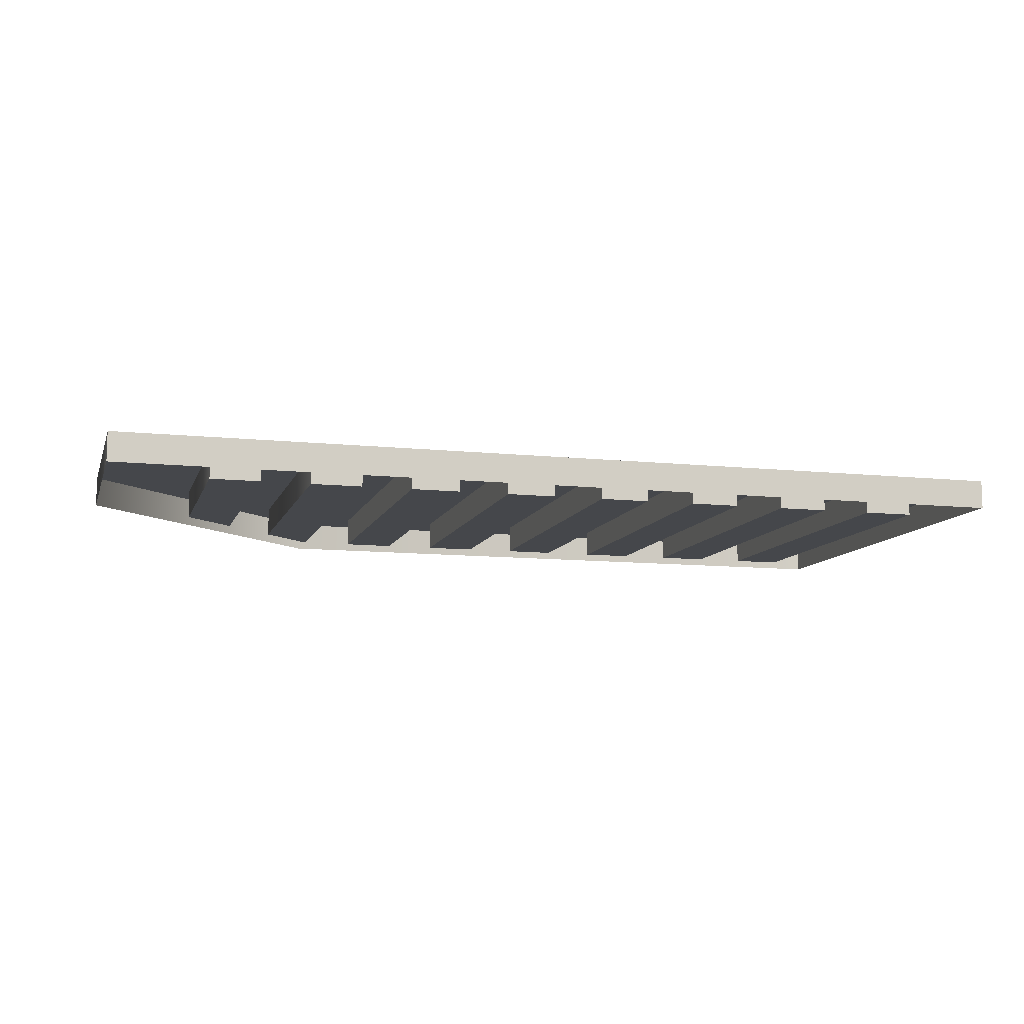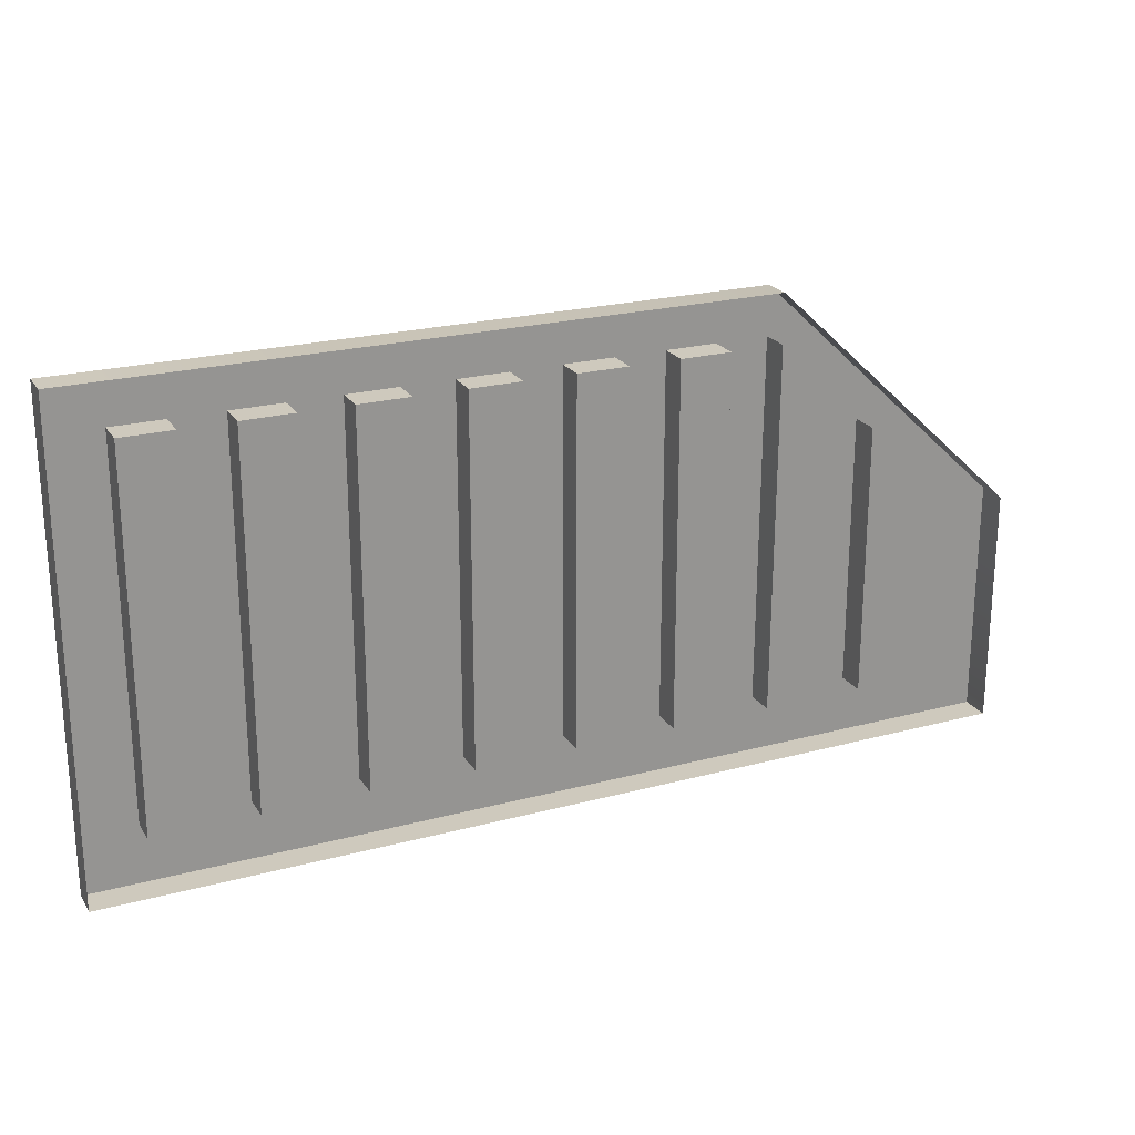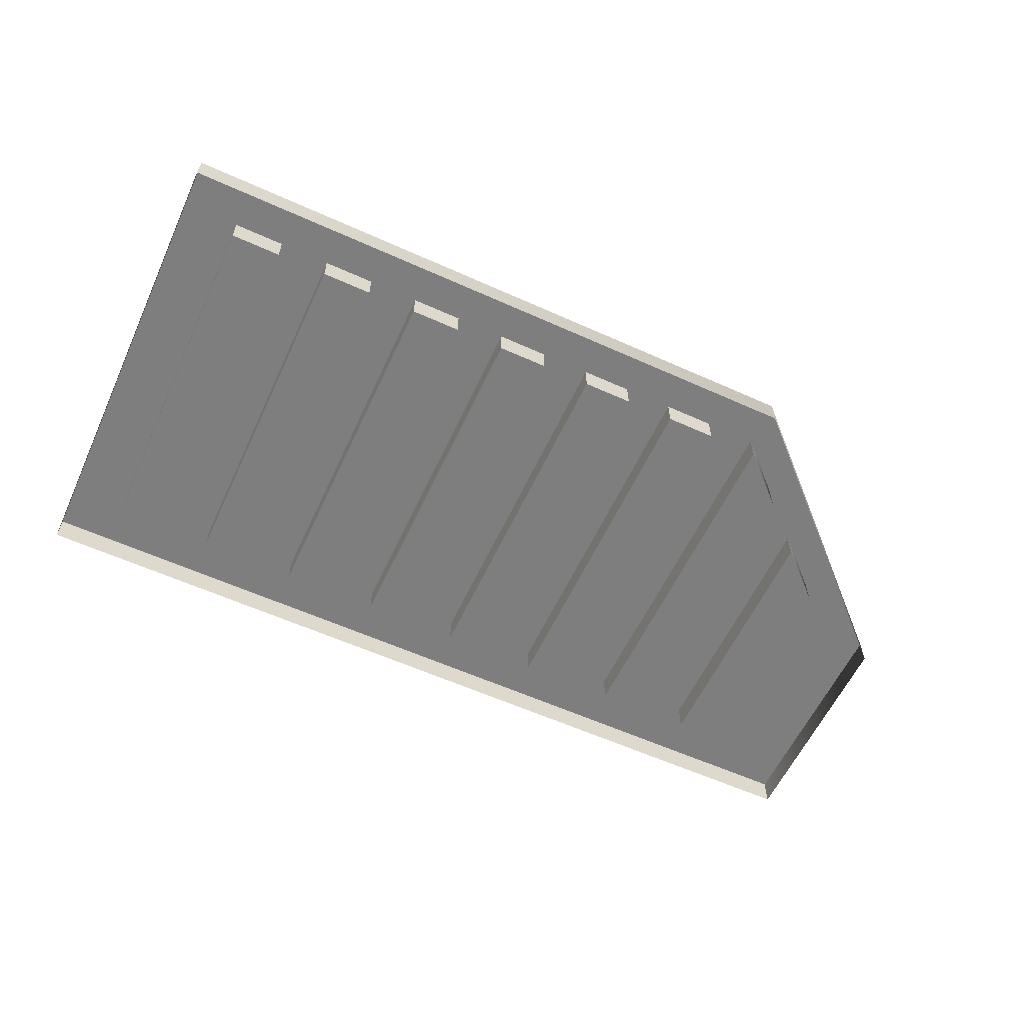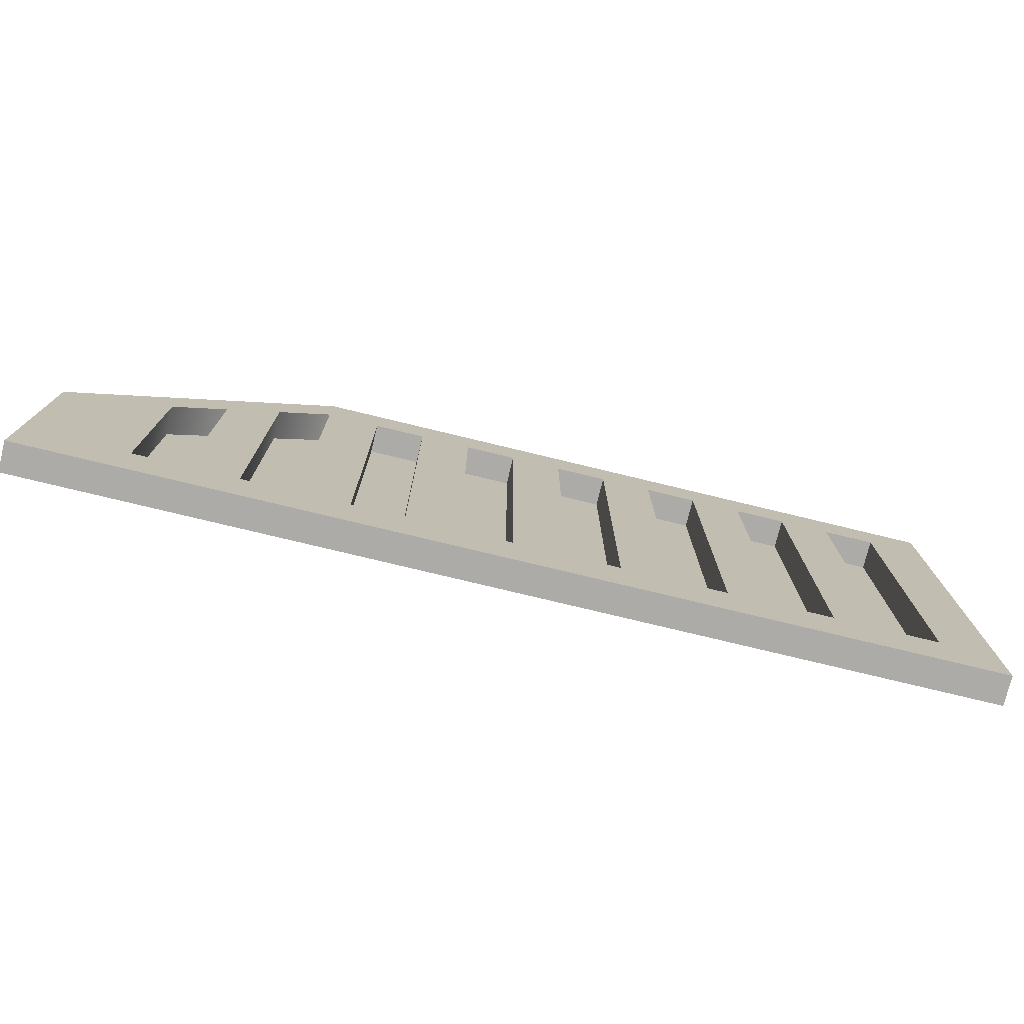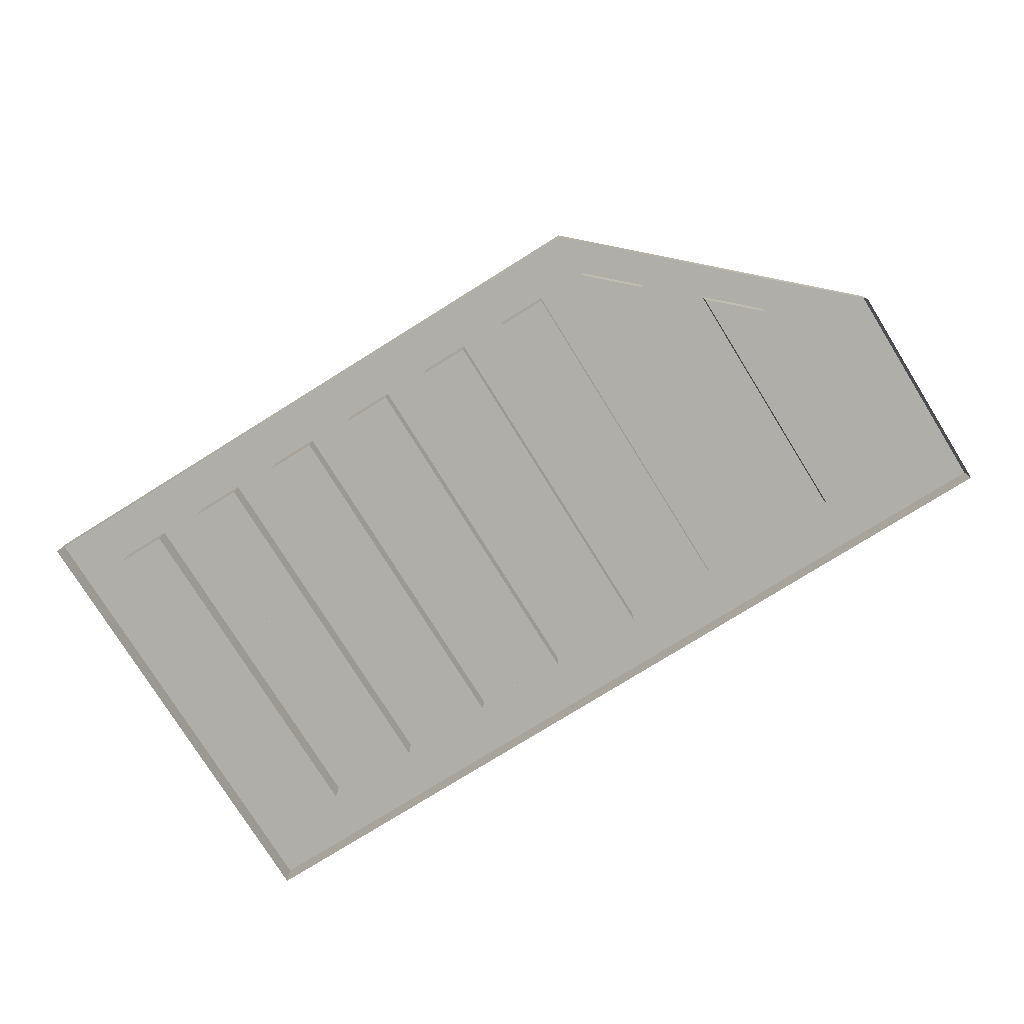
<metadata>
{"format":"obj","ext":"obj","renderer":"f3d","projection":"perspective","resolution":1024,"background":"white","views":[{"elev":-10.2,"azim":164.6,"up":"+Y"},{"elev":22.7,"azim":-24.6,"up":"+Z"},{"elev":-59.5,"azim":-24.8,"up":"+Y"},{"elev":-76.2,"azim":166.4,"up":"+Z"},{"elev":-77.5,"azim":31.9,"up":"+Y"}]}
</metadata>
<code>
o mesh10/mesh10-geometry#mesh10-geometry
v 0.5143 -0.1113 -0.01055
v 0.5305 -0.1113 -0.1283
v 0.5136 -0.1113 -0.1283
v 0.5305 -0.1113 -0.02565
v 0.5305 -0.1018 -0.1283
v 0.5143 -0.1018 -0.01055
v 0.5136 -0.1018 -0.1283
v 0.5305 -0.1018 -0.02565
v 0.5956 -0.1018 -0.147
v 0.4973 -0.1018 -0.1283
v 0.5956 -0.1018 -0.07093
v 0.5466 -0.1018 -0.04074
v 0.5466 -0.1018 -0.1283
v 0.4973 -0.1018 -0.01055
v 0.5143 -0.1018 0.005096
v 0.487 -0.1018 -0.147
v 0.5628 -0.1018 -0.1283
v 0.4973 -0.1113 -0.01055
v 0.5956 -0.1113 -0.07093
v 0.5628 -0.1018 -0.05584
v 0.5466 -0.1113 -0.1283
v 0.4809 -0.1018 -0.1283
v 0.5956 -0.1113 -0.147
v 0.4973 -0.1113 -0.1283
v 0.4809 -0.1018 -0.01055
v 0.5143 -0.1113 0.005096
v 0.5628 -0.1113 -0.05584
v 0.5466 -0.1113 -0.04074
v 0.4645 -0.1018 -0.1283
v 0.4809 -0.1113 -0.1283
v 0.487 -0.1113 -0.147
v 0.5628 -0.1113 -0.1283
v 0.4809 -0.1113 -0.01055
v 0.4645 -0.1018 -0.01055
v 0.2993 -0.1113 0.005096
v 0.4482 -0.1018 -0.1283
v 0.4084 -0.1018 -0.147
v 0.4482 -0.1018 -0.01055
v 0.2993 -0.1018 0.005096
v 0.4318 -0.1018 -0.1283
v 0.4482 -0.1113 -0.1283
v 0.4084 -0.1113 -0.147
v 0.4155 -0.1018 -0.1283
v 0.4318 -0.1018 -0.01055
v 0.4645 -0.1113 -0.01055
v 0.3174 -0.1018 -0.01055
v 0.2993 -0.1018 -0.147
v 0.4645 -0.1113 -0.1283
v 0.3991 -0.1018 -0.1283
v 0.4155 -0.1018 -0.01055
v 0.4482 -0.1113 -0.01055
v 0.3337 -0.1018 -0.01055
v 0.2993 -0.1113 -0.147
v 0.4155 -0.1113 -0.1283
v 0.3174 -0.1018 -0.1283
v 0.3828 -0.1018 -0.1283
v 0.3991 -0.1018 -0.01055
v 0.4318 -0.1113 -0.01055
v 0.3501 -0.1018 -0.01055
v 0.3337 -0.1113 -0.01055
v 0.4318 -0.1113 -0.1283
v 0.3337 -0.1018 -0.1283
v 0.3664 -0.1018 -0.1283
v 0.3828 -0.1113 -0.1283
v 0.3828 -0.1018 -0.01055
v 0.4155 -0.1113 -0.01055
v 0.3174 -0.1113 -0.1283
v 0.3664 -0.1018 -0.01055
v 0.3174 -0.1113 -0.01055
v 0.3501 -0.1018 -0.1283
v 0.3991 -0.1113 -0.1283
v 0.3991 -0.1113 -0.01055
v 0.3664 -0.1113 -0.01055
v 0.3337 -0.1113 -0.1283
v 0.3501 -0.1113 -0.1283
v 0.3828 -0.1113 -0.01055
v 0.3501 -0.1113 -0.01055
v 0.3664 -0.1113 -0.1283
f 1 2 3
f 2 1 4
f 30 18 24
f 27 21 28
f 21 27 32
f 18 30 33
f 41 45 48
f 45 41 51
f 54 58 61
f 58 54 66
f 60 67 69
f 64 72 71
f 67 60 74
f 72 64 76
f 73 75 77
f 75 73 78
f 3 2 1
f 4 1 2
f 5 3 2
f 2 3 5
f 3 6 1
f 1 6 3
f 6 4 1
f 1 4 6
f 4 5 2
f 2 5 4
f 3 5 7
f 7 5 3
f 6 3 7
f 7 3 6
f 4 6 8
f 8 6 4
f 5 4 8
f 8 4 5
f 9 7 5
f 5 7 9
f 10 6 7
f 7 6 10
f 6 11 8
f 8 11 6
f 12 5 8
f 8 5 12
f 9 10 7
f 7 10 9
f 9 5 13
f 13 5 9
f 6 10 14
f 14 10 6
f 6 15 11
f 11 15 6
f 8 11 12
f 12 11 8
f 5 12 13
f 13 12 5
f 16 10 9
f 9 10 16
f 9 13 17
f 17 13 9
f 10 18 14
f 14 18 10
f 14 15 6
f 6 15 14
f 15 19 11
f 11 19 15
f 12 11 20
f 20 11 12
f 12 21 13
f 13 21 12
f 16 22 10
f 10 22 16
f 23 16 9
f 9 16 23
f 21 17 13
f 13 17 21
f 9 17 11
f 11 17 9
f 18 10 24
f 24 10 18
f 18 25 14
f 14 25 18
f 25 15 14
f 14 15 25
f 19 15 26
f 26 15 19
f 23 11 19
f 19 11 23
f 20 11 17
f 17 11 20
f 27 12 20
f 20 12 27
f 21 12 28
f 28 12 21
f 16 29 22
f 22 29 16
f 30 10 22
f 22 10 30
f 16 23 31
f 31 23 16
f 11 23 9
f 9 23 11
f 17 21 32
f 32 21 17
f 10 30 24
f 24 30 10
f 24 18 30
f 25 18 33
f 33 18 25
f 34 15 25
f 25 15 34
f 15 35 26
f 26 35 15
f 17 27 20
f 20 27 17
f 12 27 28
f 28 27 12
f 28 21 27
f 16 36 29
f 29 36 16
f 29 25 22
f 22 25 29
f 25 30 22
f 22 30 25
f 31 37 16
f 16 37 31
f 32 27 21
f 27 17 32
f 32 17 27
f 33 30 18
f 30 25 33
f 33 25 30
f 38 15 34
f 34 15 38
f 25 29 34
f 34 29 25
f 35 15 39
f 39 15 35
f 16 40 36
f 36 40 16
f 41 29 36
f 36 29 41
f 37 31 42
f 42 31 37
f 37 43 16
f 16 43 37
f 44 15 38
f 38 15 44
f 45 38 34
f 34 38 45
f 29 45 34
f 34 45 29
f 46 39 15
f 15 39 46
f 47 35 39
f 39 35 47
f 16 43 40
f 40 43 16
f 40 38 36
f 36 38 40
f 29 41 48
f 48 41 29
f 38 41 36
f 36 41 38
f 42 47 37
f 37 47 42
f 37 49 43
f 43 49 37
f 50 15 44
f 44 15 50
f 38 40 44
f 44 40 38
f 38 45 51
f 51 45 38
f 45 29 48
f 48 29 45
f 39 46 47
f 47 46 39
f 46 15 52
f 52 15 46
f 35 47 53
f 53 47 35
f 54 40 43
f 43 40 54
f 48 45 41
f 41 38 51
f 51 38 41
f 47 42 53
f 53 42 47
f 47 55 37
f 37 55 47
f 37 56 49
f 49 56 37
f 49 50 43
f 43 50 49
f 57 15 50
f 50 15 57
f 58 50 44
f 44 50 58
f 40 58 44
f 44 58 40
f 51 41 45
f 55 47 46
f 46 47 55
f 52 15 59
f 59 15 52
f 60 46 52
f 52 46 60
f 40 54 61
f 61 54 40
f 50 54 43
f 43 54 50
f 37 55 62
f 62 55 37
f 37 63 56
f 56 63 37
f 64 49 56
f 56 49 64
f 50 49 57
f 57 49 50
f 65 15 57
f 57 15 65
f 50 58 66
f 66 58 50
f 58 40 61
f 61 40 58
f 46 67 55
f 55 67 46
f 59 15 68
f 68 15 59
f 59 62 52
f 52 62 59
f 46 60 69
f 69 60 46
f 62 60 52
f 52 60 62
f 61 58 54
f 54 50 66
f 66 50 54
f 67 62 55
f 55 62 67
f 37 62 70
f 70 62 37
f 37 70 63
f 63 70 37
f 63 65 56
f 56 65 63
f 49 64 71
f 71 64 49
f 65 64 56
f 56 64 65
f 49 72 57
f 57 72 49
f 68 15 65
f 65 15 68
f 72 65 57
f 57 65 72
f 66 54 58
f 67 46 69
f 69 46 67
f 73 59 68
f 68 59 73
f 62 59 70
f 70 59 62
f 69 67 60
f 60 62 74
f 74 62 60
f 62 67 74
f 74 67 62
f 75 63 70
f 70 63 75
f 65 63 68
f 68 63 65
f 71 72 64
f 72 49 71
f 71 49 72
f 64 65 76
f 76 65 64
f 65 72 76
f 76 72 65
f 59 73 77
f 77 73 59
f 63 73 68
f 68 73 63
f 59 75 70
f 70 75 59
f 74 60 67
f 63 75 78
f 78 75 63
f 76 64 72
f 77 75 73
f 75 59 77
f 77 59 75
f 73 63 78
f 78 63 73
f 78 73 75

</code>
